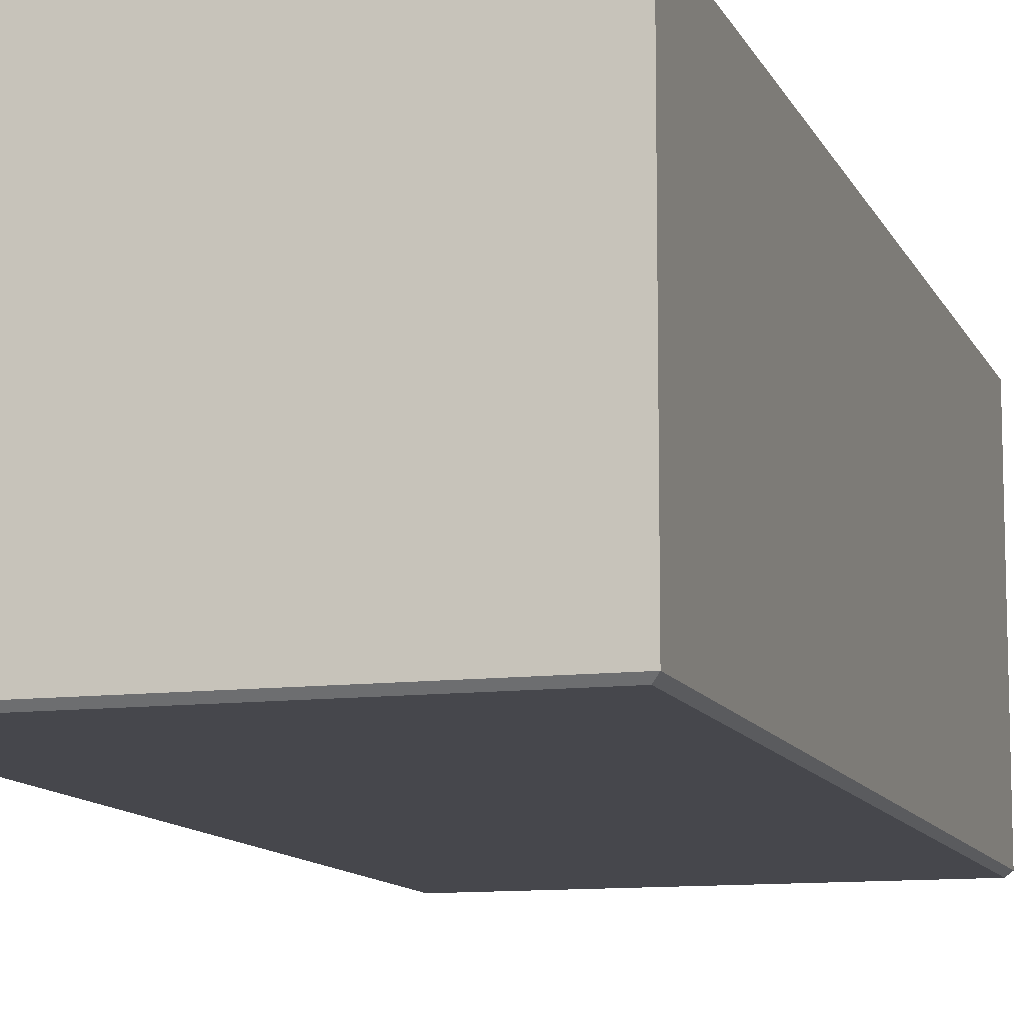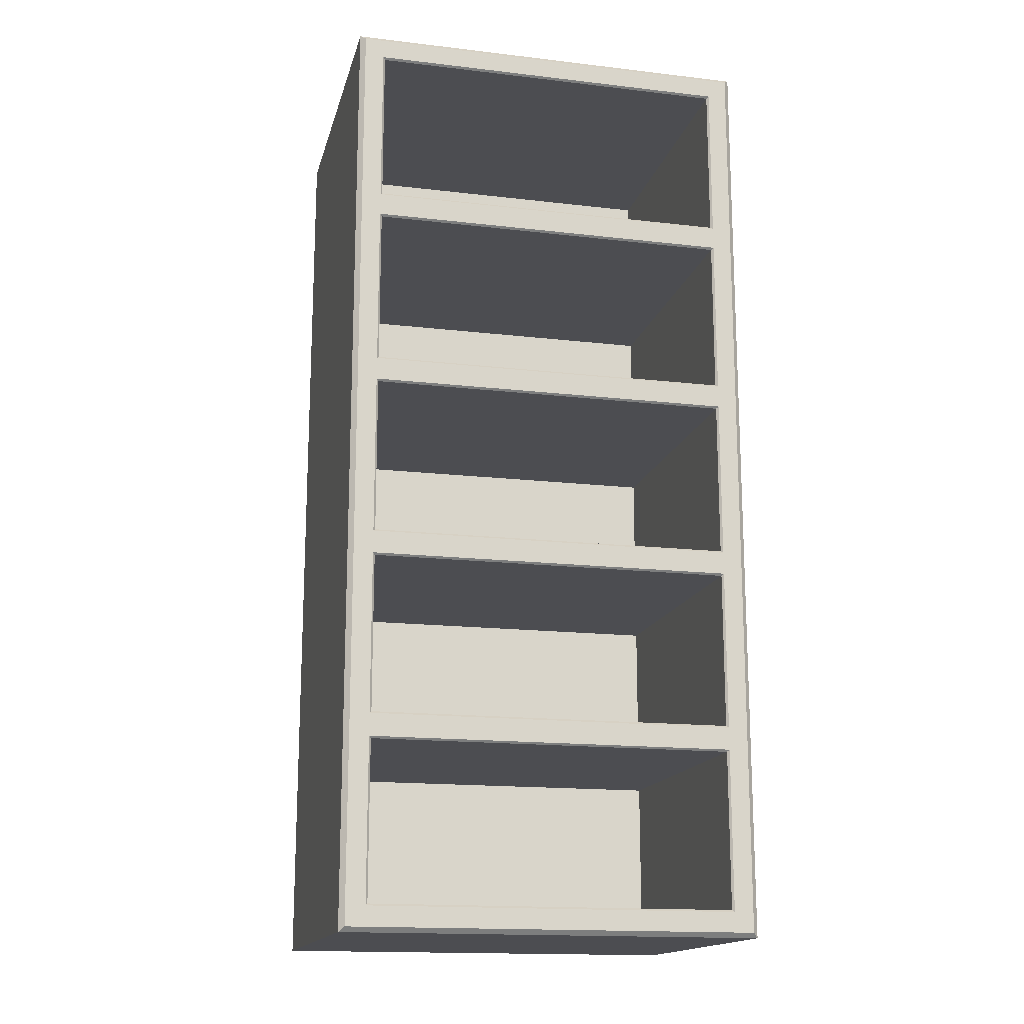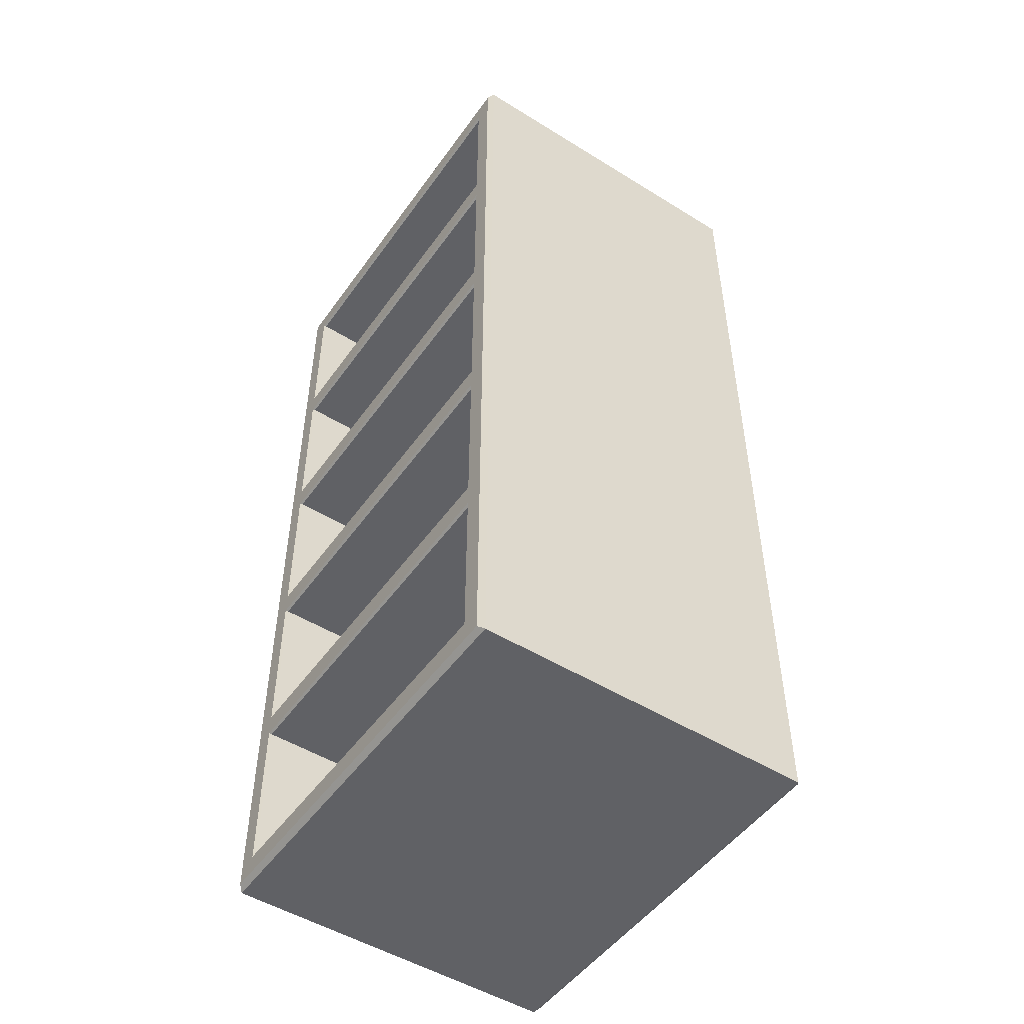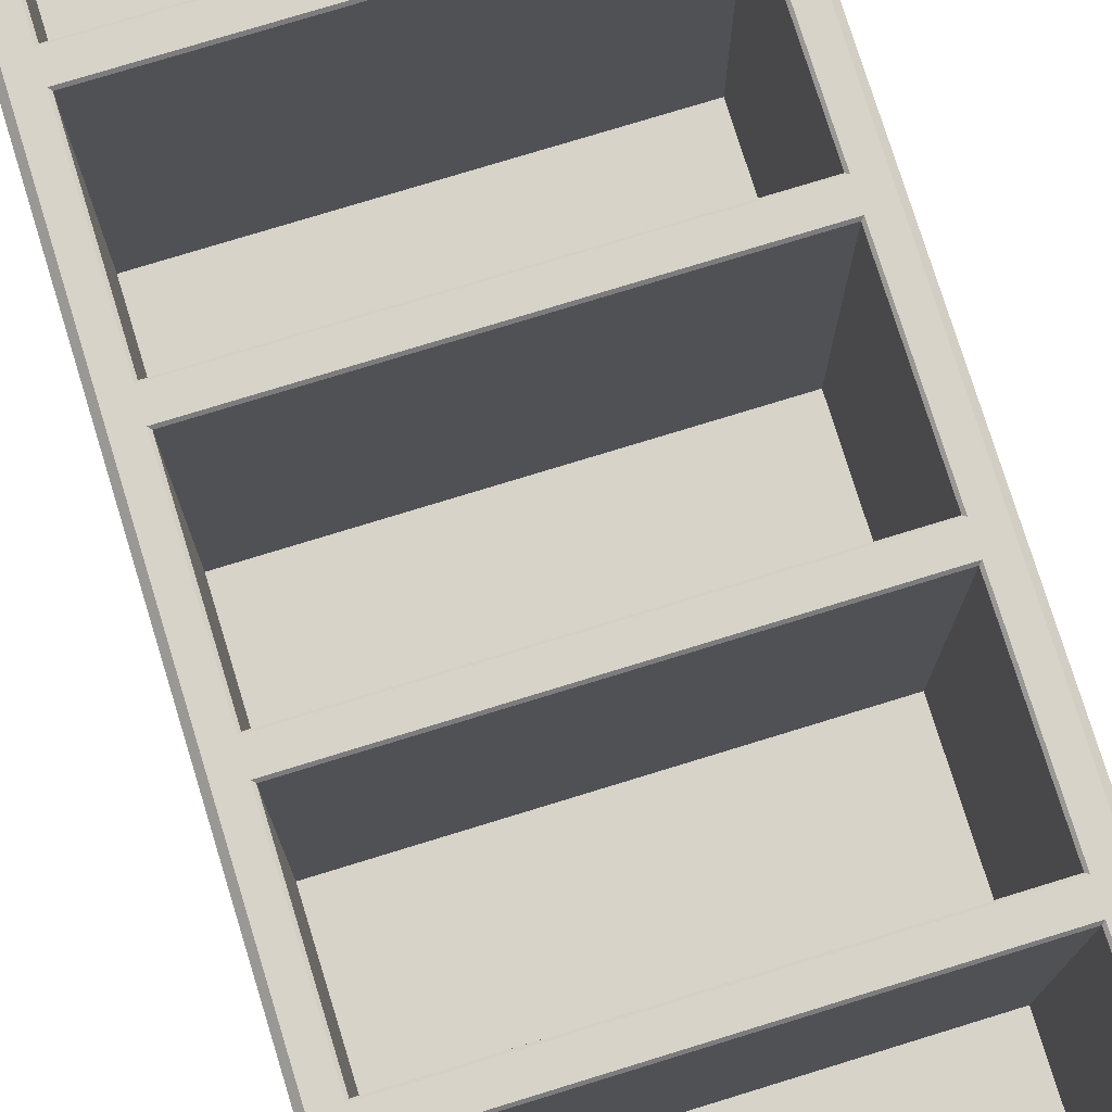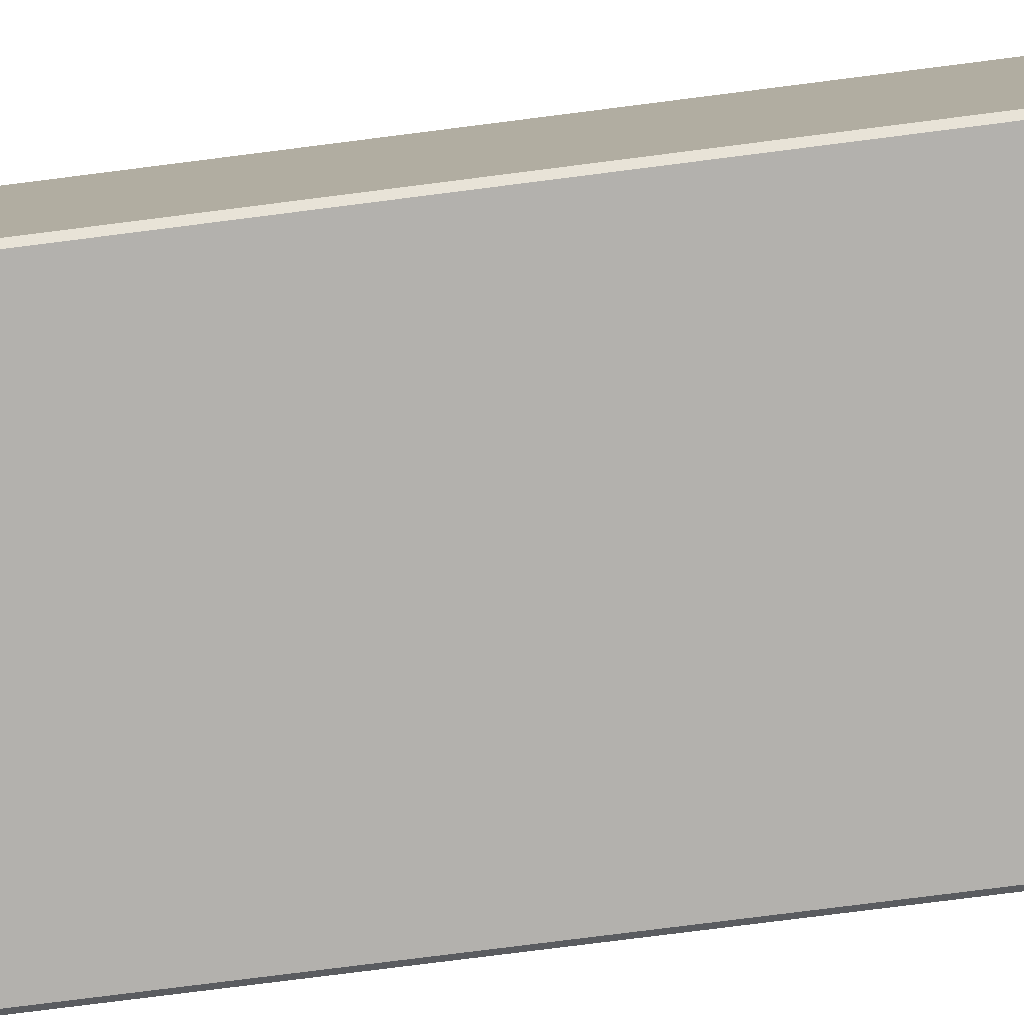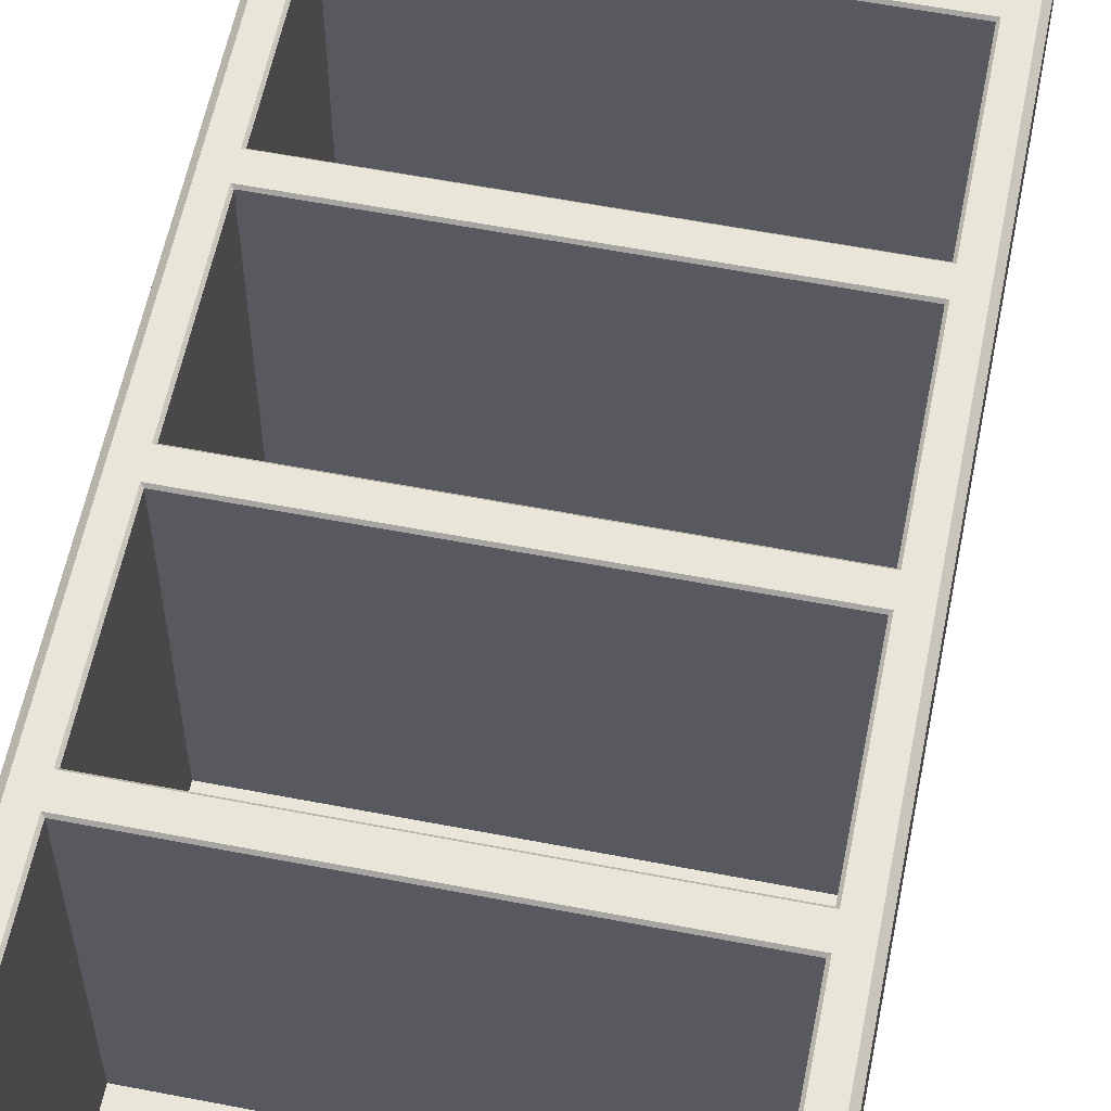
<metadata>
{"format":"obj","ext":"obj","renderer":"f3d","projection":"perspective","resolution":1024,"background":"white","views":[{"elev":-11.0,"azim":-163.2,"up":"+Z"},{"elev":-16.1,"azim":-13.6,"up":"+Y"},{"elev":-50.1,"azim":55.8,"up":"+Y"},{"elev":76.3,"azim":-17.1,"up":"+Z"},{"elev":-79.3,"azim":-82.8,"up":"+Z"},{"elev":58.5,"azim":-168.7,"up":"+Z"}]}
</metadata>
<code>
v 37.35 5.453 -28.46
v -37.35 5.453 -28.46
v 37.35 37.66 -28.46
v -37.35 37.66 -28.46
v 37.35 155.9 -28.46
v -37.35 155.9 -28.46
v 37.35 188.2 -28.46
v -37.35 188.2 -28.46
v 37.35 118.3 -28.46
v -37.35 118.3 -28.46
v 37.35 150.5 -28.46
v -37.35 150.5 -28.46
v 37.35 80.7 -28.46
v -37.35 80.7 -28.46
v 37.35 112.9 -28.46
v -37.35 112.9 -28.46
v 37.35 43.08 -28.46
v -37.35 43.08 -28.46
v 37.35 75.29 -28.46
v -37.35 75.29 -28.46
v 37.79 5.051 33.09
v 37.35 5.453 32.67
v -37.79 5.051 33.09
v -37.35 5.453 32.67
v 37.79 38.07 33.09
v 37.35 37.66 32.67
v -37.79 38.07 33.09
v -37.35 37.66 32.67
v 37.79 155.5 33.09
v 37.35 155.9 32.67
v -37.79 155.5 33.09
v -37.35 155.9 32.67
v 37.79 188.6 33.09
v 37.35 188.2 32.67
v -37.79 188.6 33.09
v -37.35 188.2 32.67
v 37.79 117.9 33.09
v 37.35 118.3 32.67
v -37.79 117.9 33.09
v -37.35 118.3 32.67
v 37.79 150.9 33.09
v 37.35 150.5 32.67
v -37.79 150.9 33.09
v -37.35 150.5 32.67
v 37.79 80.29 33.09
v 37.35 80.7 32.67
v -37.79 80.29 33.09
v -37.35 80.7 32.67
v 37.79 113.3 33.09
v 37.35 112.9 32.67
v -37.79 113.3 33.09
v -37.35 112.9 32.67
v 37.79 42.67 33.09
v 37.35 43.08 32.67
v -37.79 42.67 33.09
v -37.35 43.08 32.67
v 37.79 75.69 33.09
v 37.35 75.29 32.67
v -37.79 75.69 33.09
v -37.35 75.29 32.67
v 42.87 0 32.03
v 41.78 1.009 33.09
v 42.87 40.37 32.03
v 41.78 40.37 33.09
v -42.87 0 32.03
v -41.78 1.009 33.09
v 42.87 193.6 32.03
v 41.78 192.6 33.09
v -42.87 193.6 32.03
v -41.78 192.6 33.09
v -42.87 40.37 32.03
v -41.78 40.37 33.09
v 42.87 153.2 32.03
v 41.78 153.2 33.09
v -42.87 153.2 32.03
v -41.78 153.2 33.09
v 42.87 115.6 32.03
v 41.78 115.6 33.09
v -42.87 115.6 32.03
v -41.78 115.6 33.09
v 42.87 77.99 32.03
v 41.78 77.99 33.09
v -42.87 77.99 32.03
v -41.78 77.99 33.09
v -41.78 1.009 -38.31
v -42.87 0 -37.25
v 41.78 1.009 -38.31
v 42.87 0 -37.25
v -41.78 192.6 -38.31
v -42.87 193.6 -37.25
v 41.78 192.6 -38.31
v 42.87 193.6 -37.25
v -41.78 40.37 -38.31
v -42.87 40.37 -37.25
v 41.78 40.37 -38.31
v 42.87 40.37 -37.25
v -41.78 153.2 -38.31
v -42.87 153.2 -37.25
v 41.78 153.2 -38.31
v 42.87 153.2 -37.25
v -41.78 115.6 -38.31
v -42.87 115.6 -37.25
v 41.78 115.6 -38.31
v 42.87 115.6 -37.25
v -41.78 77.99 -38.31
v -42.87 77.99 -37.25
v 41.78 77.99 -38.31
v 42.87 77.99 -37.25
f 2 1 3 4
f 6 5 7 8
f 10 9 11 12
f 14 13 15 16
f 18 17 19 20
f 21 22 24 23
f 22 21 25 26
f 23 24 28 27
f 26 25 27 28
f 29 30 32 31
f 30 29 33 34
f 31 32 36 35
f 34 33 35 36
f 37 38 40 39
f 38 37 41 42
f 39 40 44 43
f 42 41 43 44
f 45 46 48 47
f 46 45 49 50
f 47 48 52 51
f 50 49 51 52
f 53 54 56 55
f 54 53 57 58
f 55 56 60 59
f 58 57 59 60
f 24 22 1 2
f 22 26 3 1
f 26 28 4 3
f 28 24 2 4
f 32 30 5 6
f 30 34 7 5
f 34 36 8 7
f 36 32 6 8
f 40 38 9 10
f 38 42 11 9
f 42 44 12 11
f 44 40 10 12
f 48 46 13 14
f 46 50 15 13
f 50 52 16 15
f 52 48 14 16
f 56 54 17 18
f 54 58 19 17
f 58 60 20 19
f 60 56 18 20
f 61 62 66 65
f 62 61 63 64
f 64 63 81 82
f 65 66 72 71
f 67 68 74 73
f 68 67 69 70
f 70 69 75 76
f 71 72 84 83
f 73 74 78 77
f 76 75 79 80
f 77 78 82 81
f 80 79 83 84
f 66 62 21 23
f 62 64 25 21
f 64 72 27 25
f 72 66 23 27
f 76 74 29 31
f 74 68 33 29
f 68 70 35 33
f 70 76 31 35
f 80 78 37 39
f 78 74 41 37
f 74 76 43 41
f 76 80 39 43
f 84 82 45 47
f 82 78 49 45
f 78 80 51 49
f 80 84 47 51
f 72 64 53 55
f 64 82 57 53
f 82 84 59 57
f 84 72 55 59
f 85 86 94 93
f 86 85 87 88
f 88 87 95 96
f 89 90 92 91
f 90 89 97 98
f 91 92 100 99
f 93 94 106 105
f 96 95 107 108
f 98 97 101 102
f 99 100 104 103
f 102 101 105 106
f 103 104 108 107
f 87 85 93 95
f 99 97 89 91
f 103 101 97 99
f 107 105 101 103
f 95 93 105 107
f 86 65 71 94
f 96 63 61 88
f 67 92 90 69
f 88 61 65 86
f 98 75 69 90
f 67 73 100 92
f 102 79 75 98
f 100 73 77 104
f 106 83 79 102
f 104 77 81 108
f 94 71 83 106
f 108 81 63 96

</code>
